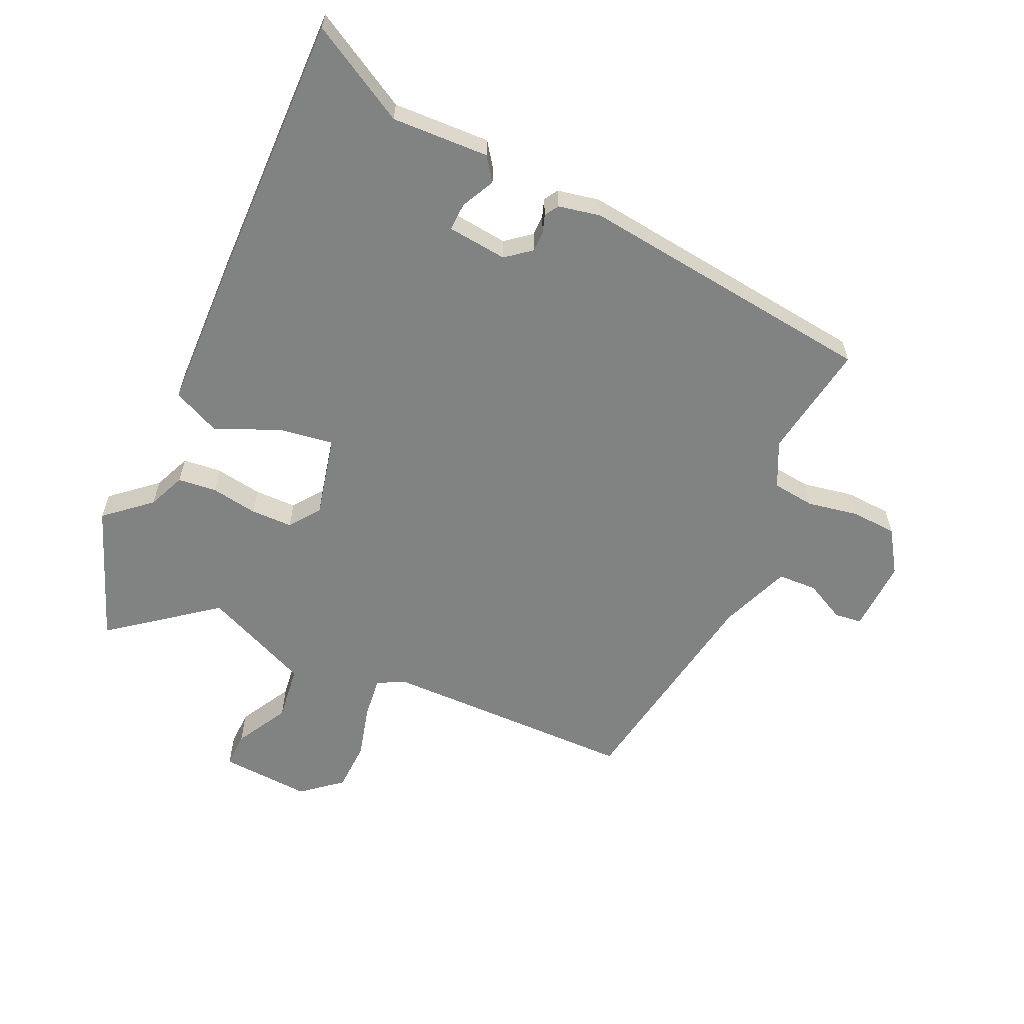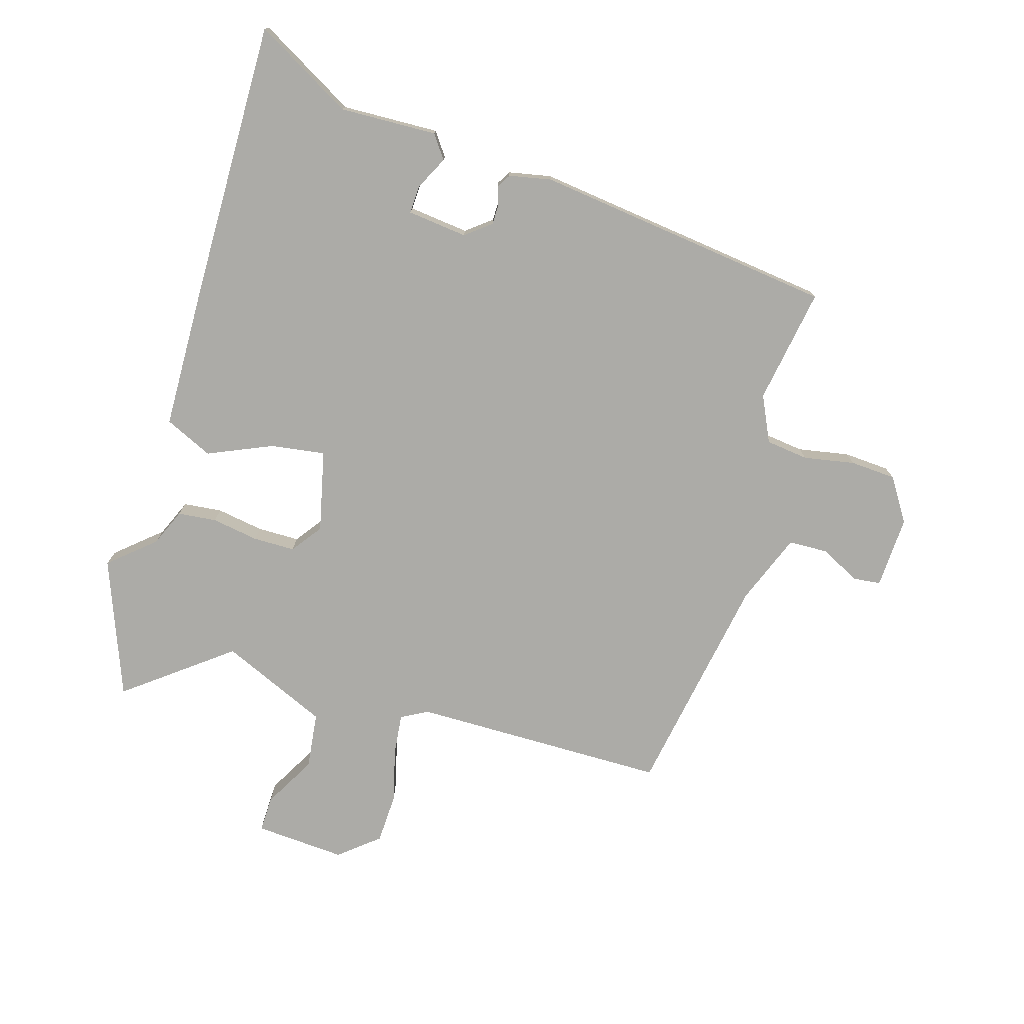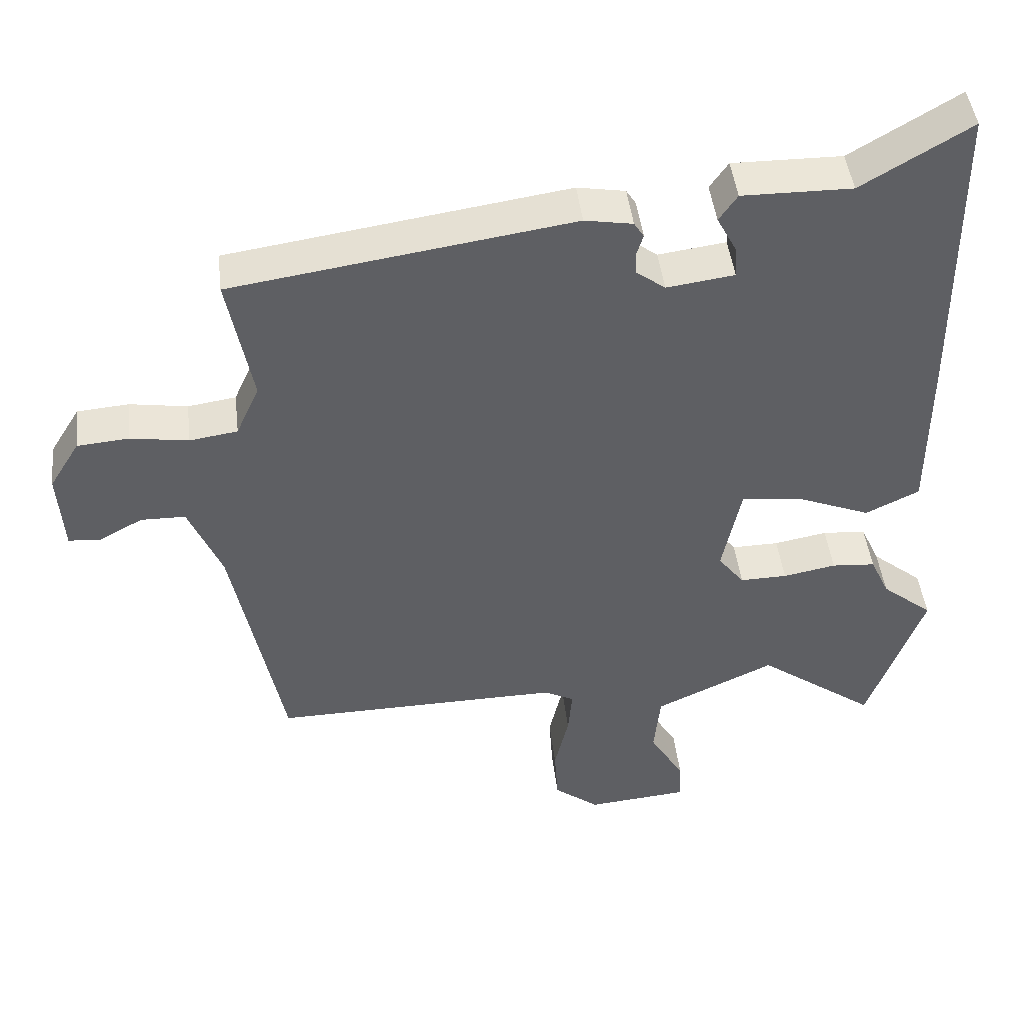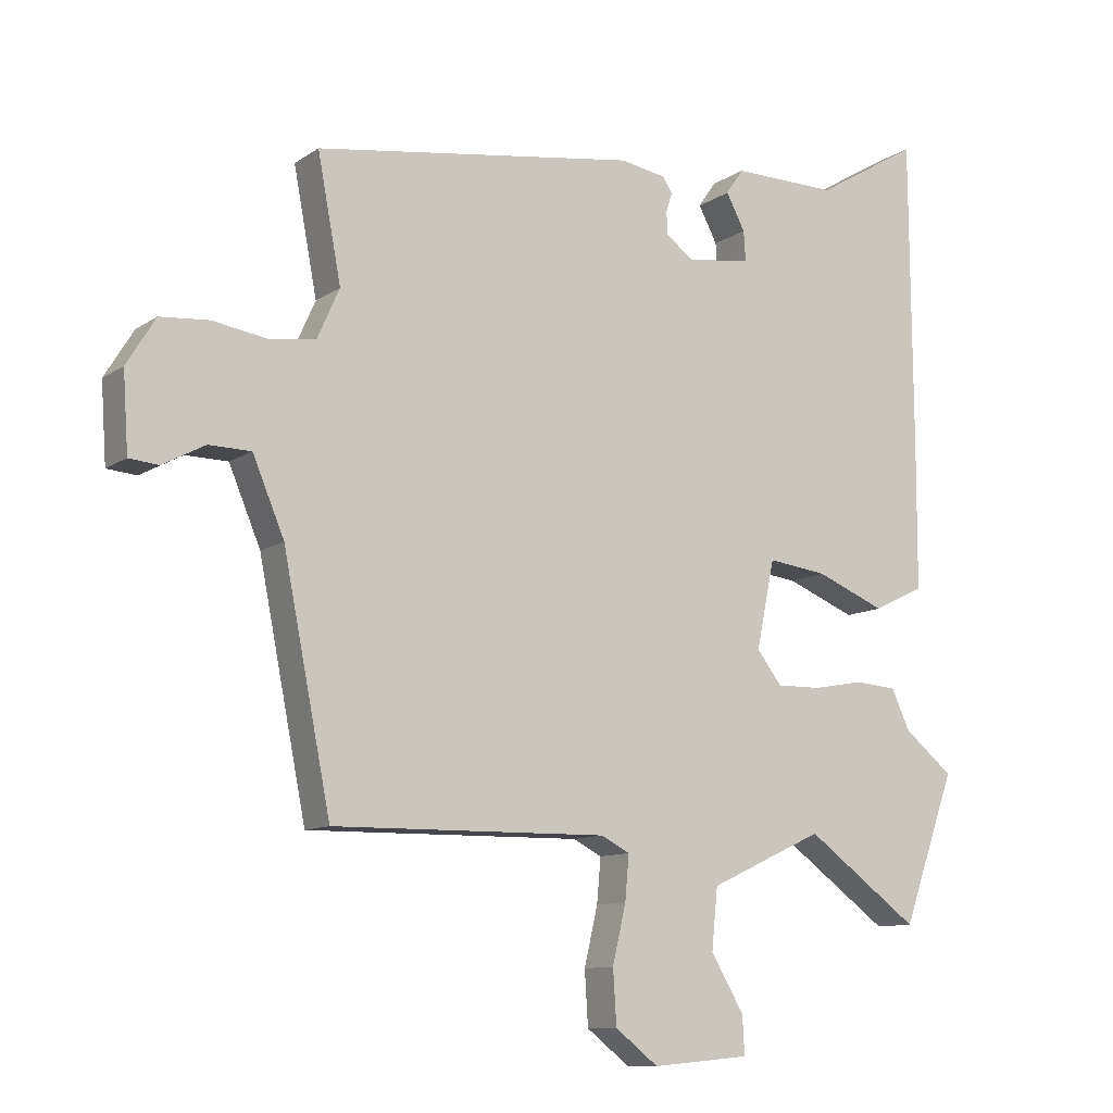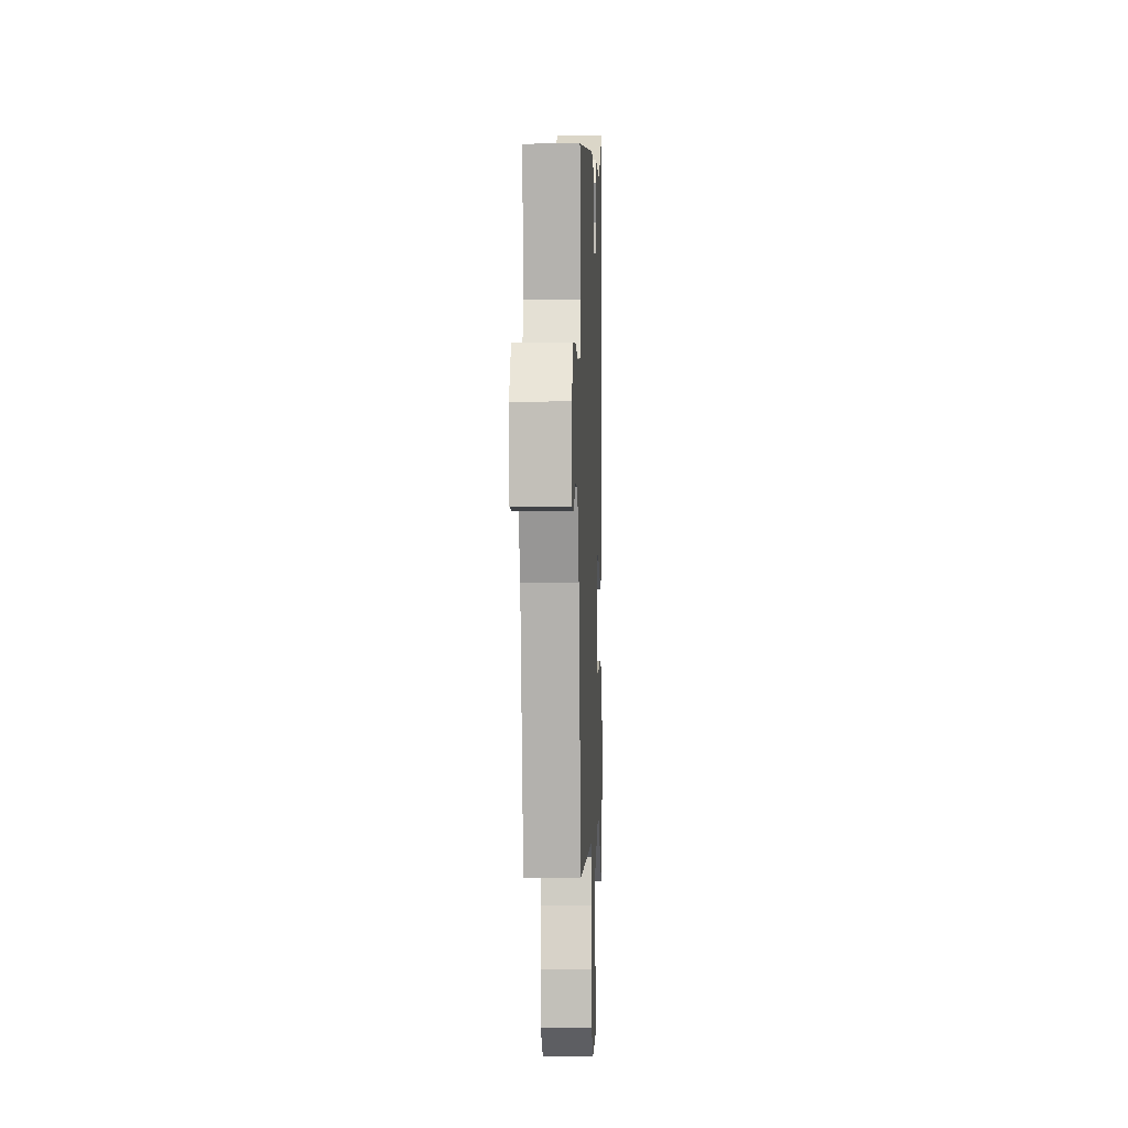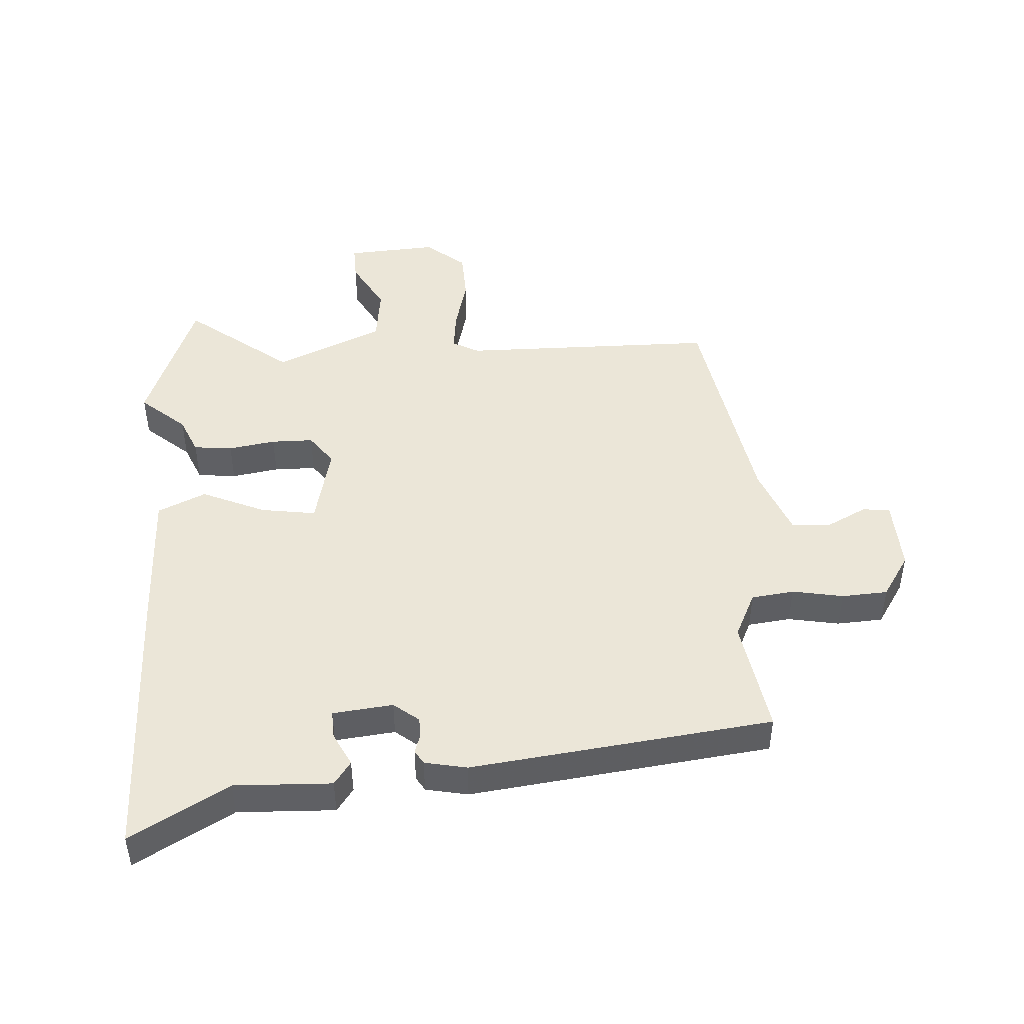
<metadata>
{"format":"obj","ext":"obj","renderer":"f3d","projection":"perspective","resolution":1024,"background":"white","views":[{"elev":-60.6,"azim":-23.0,"up":"+Y"},{"elev":-76.3,"azim":-15.3,"up":"+Y"},{"elev":45.7,"azim":173.3,"up":"+Z"},{"elev":-10.6,"azim":148.0,"up":"+Z"},{"elev":-0.9,"azim":92.3,"up":"+Z"},{"elev":46.5,"azim":-2.2,"up":"+Y"}]}
</metadata>
<code>
v -0.493 0.07 0.567
v -0.339 0.07 0.475
v -0.183 0.07 0.477
v -0.157 0.07 0.439
v -0.185 0.07 0.386
v -0.188 0.07 0.341
v -0.092 0.07 0.328
v -0.051 0.07 0.359
v -0.05 0.07 0.392
v -0.059 0.07 0.421
v -0.045 0.07 0.443
v 0.023 0.07 0.455
v 0.504 0.07 0.384
v 0.469 0.07 0.199
v 0.502 0.07 0.125
v 0.57 0.07 0.115
v 0.652 0.07 0.128
v 0.725 0.07 0.122
v 0.768 0.07 0.052
v 0.76 0.07 -0.064
v 0.716 0.07 -0.068
v 0.653 0.07 -0.034
v 0.59 0.07 -0.035
v 0.543 0.07 -0.147
v 0.472 0.07 -0.505
v 0.063 0.07 -0.499
v 0.02 0.07 -0.521
v 0.026 0.07 -0.587
v 0.046 0.07 -0.673
v 0.041 0.07 -0.753
v -0.023 0.07 -0.803
v -0.168 0.07 -0.79
v -0.165 0.07 -0.733
v -0.116 0.07 -0.65
v -0.125 0.07 -0.56
v -0.295 0.07 -0.481
v -0.463 0.07 -0.604
v -0.542 0.07 -0.383
v -0.469 0.07 -0.323
v -0.442 0.07 -0.264
v -0.38 0.07 -0.259
v -0.305 0.07 -0.273
v -0.238 0.07 -0.274
v -0.201 0.07 -0.226
v -0.228 0.07 -0.095
v -0.316 0.07 -0.106
v -0.419 0.07 -0.148
v -0.495 0.07 -0.111
v -0.496 0.07 0.116
v -0.493 0 0.567
v -0.339 0 0.475
v -0.183 0 0.477
v -0.157 0 0.439
v -0.185 0 0.386
v -0.188 0 0.341
v -0.092 0 0.328
v -0.051 0 0.359
v -0.05 0 0.392
v -0.059 0 0.421
v -0.045 0 0.443
v 0.023 0 0.455
v 0.504 0 0.384
v 0.469 0 0.199
v 0.502 0 0.125
v 0.57 0 0.115
v 0.652 0 0.128
v 0.725 0 0.122
v 0.768 0 0.052
v 0.76 0 -0.064
v 0.716 0 -0.068
v 0.653 0 -0.034
v 0.59 0 -0.035
v 0.543 0 -0.147
v 0.472 0 -0.505
v 0.063 0 -0.499
v 0.02 0 -0.521
v 0.026 0 -0.587
v 0.046 0 -0.673
v 0.041 0 -0.753
v -0.023 0 -0.803
v -0.168 0 -0.79
v -0.165 0 -0.733
v -0.116 0 -0.65
v -0.125 0 -0.56
v -0.295 0 -0.481
v -0.463 0 -0.604
v -0.542 0 -0.383
v -0.469 0 -0.323
v -0.442 0 -0.264
v -0.38 0 -0.259
v -0.305 0 -0.273
v -0.238 0 -0.274
v -0.201 0 -0.226
v -0.228 0 -0.095
v -0.316 0 -0.106
v -0.419 0 -0.148
v -0.495 0 -0.111
v -0.496 0 0.116
f 46 47 48 49
f 45 46 49 1
f 39 40 41 42
f 39 42 43
f 36 37 38 39
f 35 36 39 43
f 31 32 33 34
f 31 34 35
f 28 29 30 31
f 27 28 31 35
f 26 27 35 43
f 24 25 26 43
f 19 20 21 22
f 19 22 23
f 16 17 18 19
f 15 16 19 23
f 11 12 13 14
f 9 10 11 14
f 8 9 14 15
f 7 8 15 23
f 2 3 4 5
f 2 5 6
f 45 1 2 6
f 44 45 6 7
f 23 24 43 44
f 7 23 44
f 98 97 96 95
f 50 98 95 94
f 91 90 89 88
f 92 91 88
f 88 87 86 85
f 92 88 85 84
f 83 82 81 80
f 84 83 80
f 80 79 78 77
f 84 80 77 76
f 92 84 76 75
f 92 75 74 73
f 71 70 69 68
f 72 71 68
f 68 67 66 65
f 72 68 65 64
f 63 62 61 60
f 63 60 59 58
f 64 63 58 57
f 72 64 57 56
f 54 53 52 51
f 55 54 51
f 55 51 50 94
f 56 55 94 93
f 93 92 73 72
f 93 72 56
f 1 50 51 2
f 2 51 52 3
f 3 52 53 4
f 4 53 54 5
f 5 54 55 6
f 6 55 56 7
f 7 56 57 8
f 8 57 58 9
f 9 58 59 10
f 10 59 60 11
f 11 60 61 12
f 12 61 62 13
f 13 62 63 14
f 14 63 64 15
f 15 64 65 16
f 16 65 66 17
f 17 66 67 18
f 18 67 68 19
f 19 68 69 20
f 20 69 70 21
f 21 70 71 22
f 22 71 72 23
f 23 72 73 24
f 24 73 74 25
f 25 74 75 26
f 26 75 76 27
f 27 76 77 28
f 28 77 78 29
f 29 78 79 30
f 30 79 80 31
f 31 80 81 32
f 32 81 82 33
f 33 82 83 34
f 34 83 84 35
f 35 84 85 36
f 36 85 86 37
f 37 86 87 38
f 38 87 88 39
f 39 88 89 40
f 40 89 90 41
f 41 90 91 42
f 42 91 92 43
f 43 92 93 44
f 44 93 94 45
f 45 94 95 46
f 46 95 96 47
f 47 96 97 48
f 48 97 98 49
f 49 98 50 1

</code>
